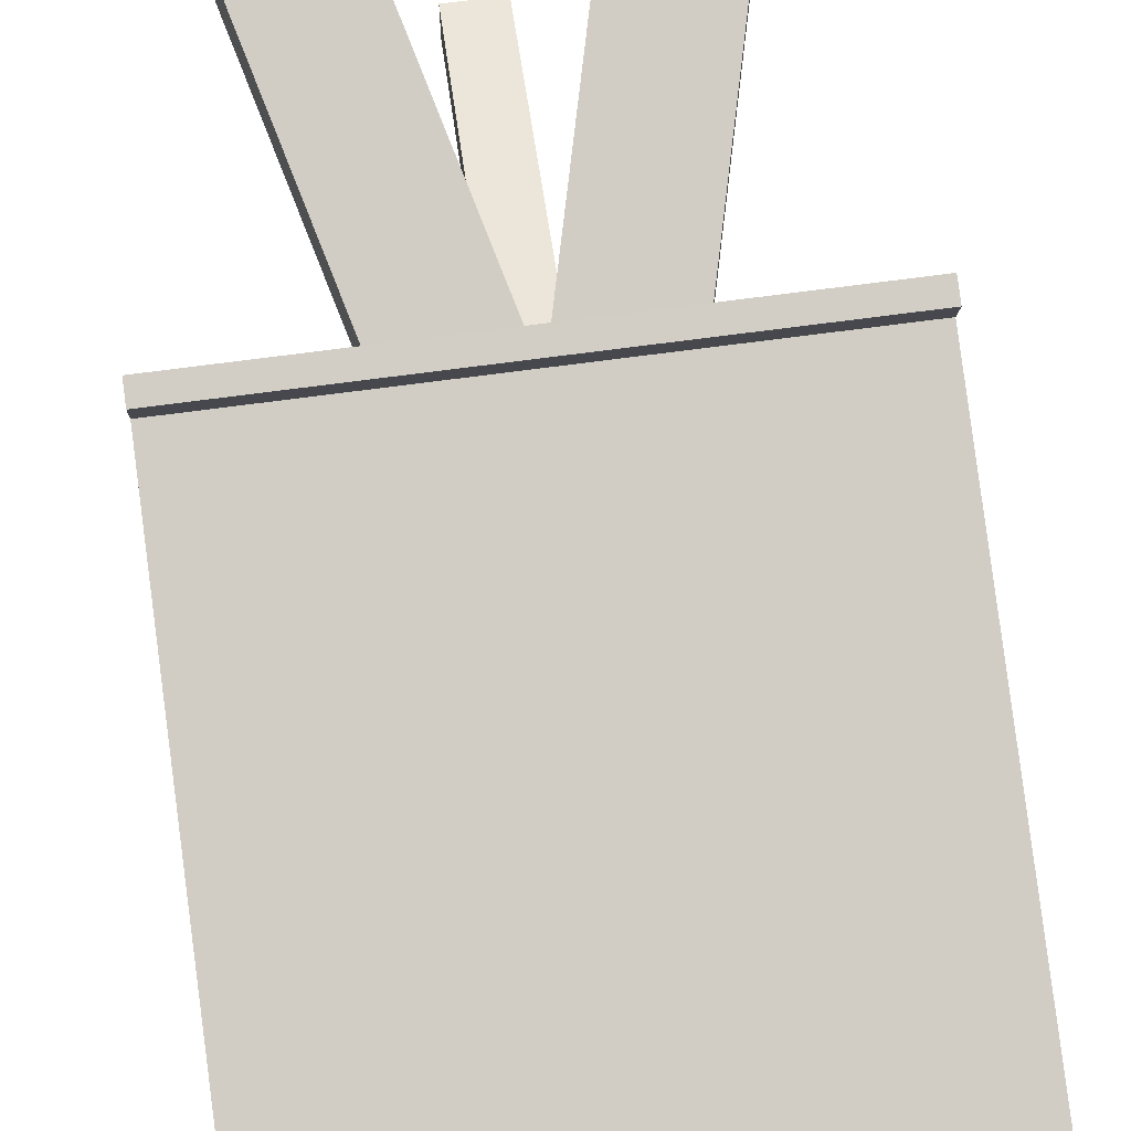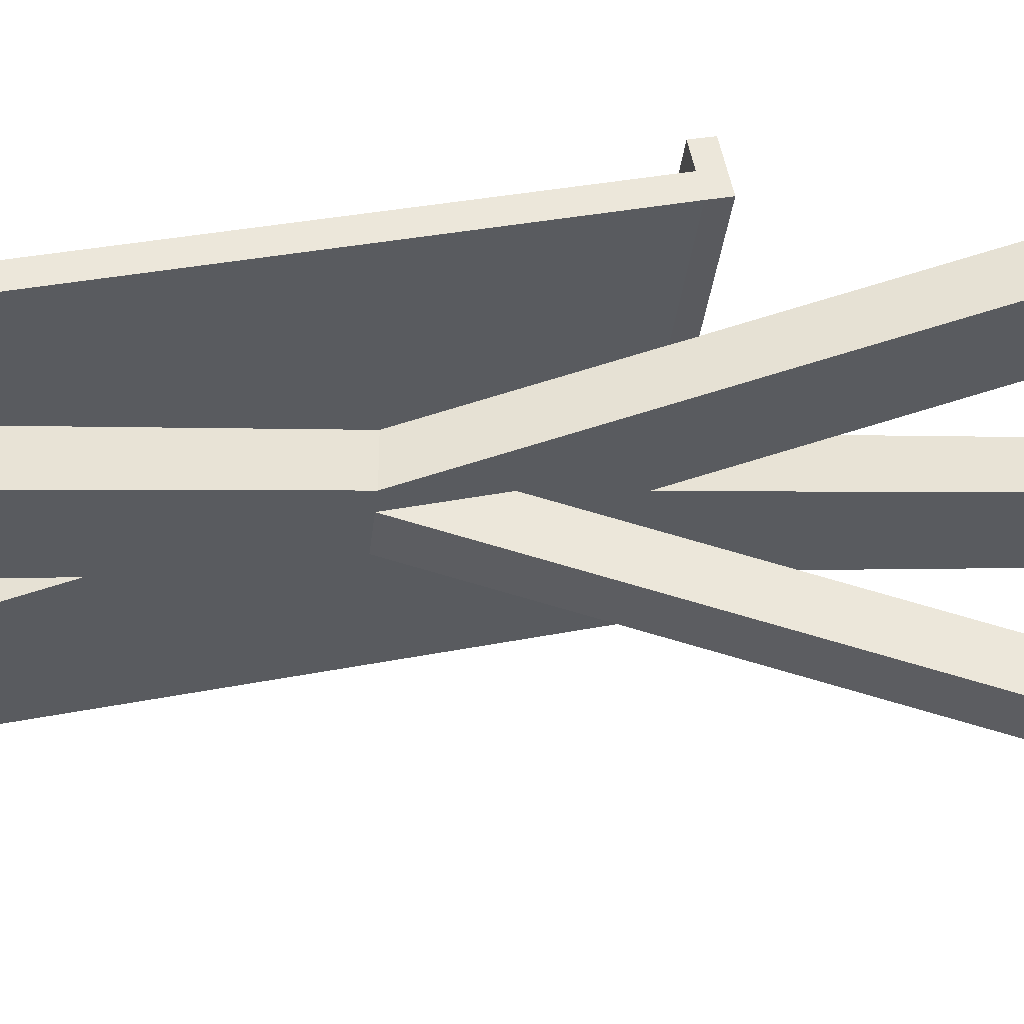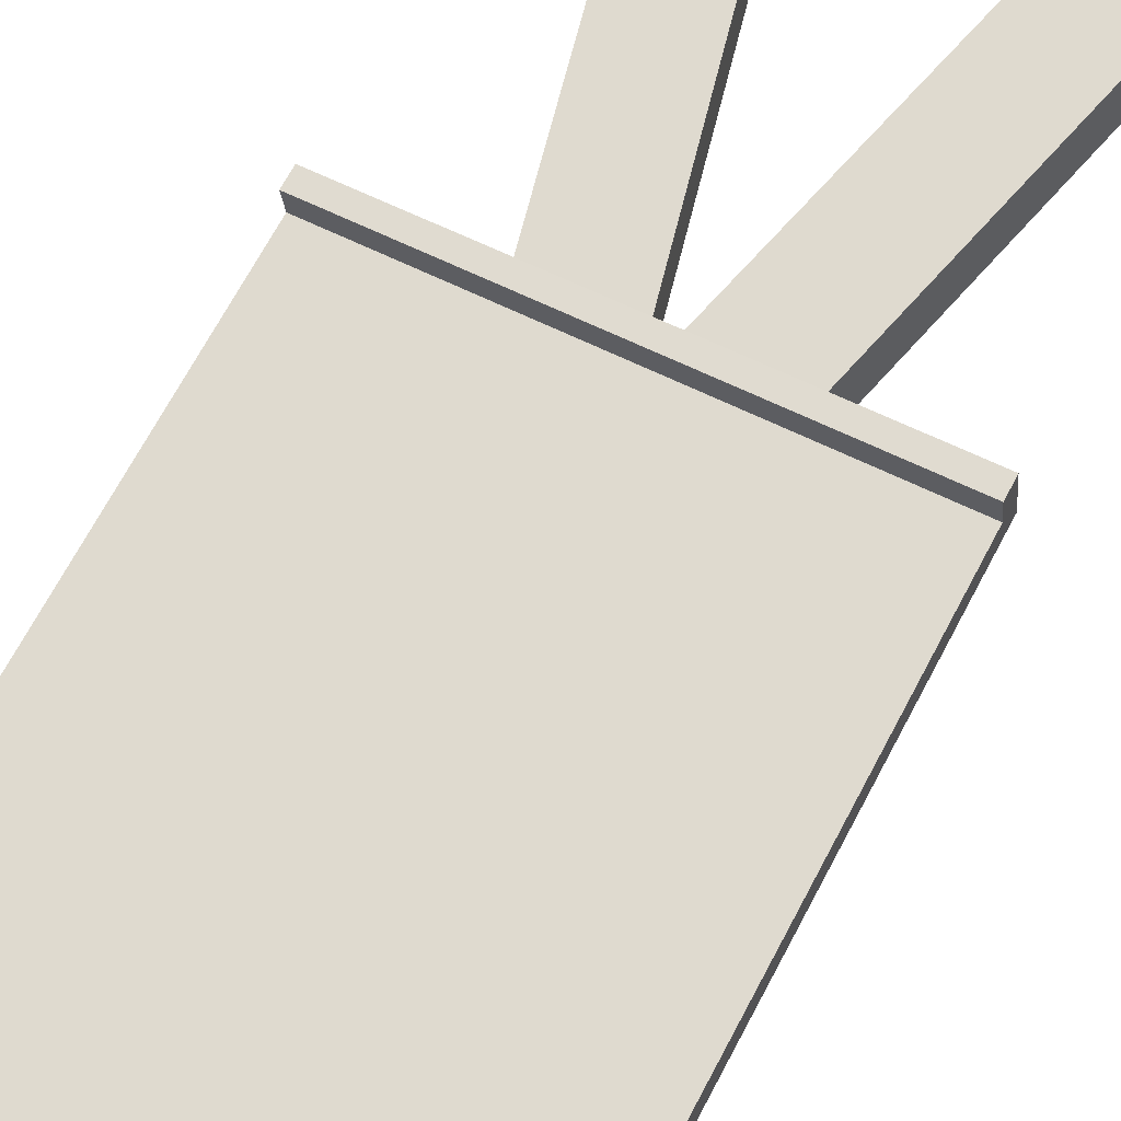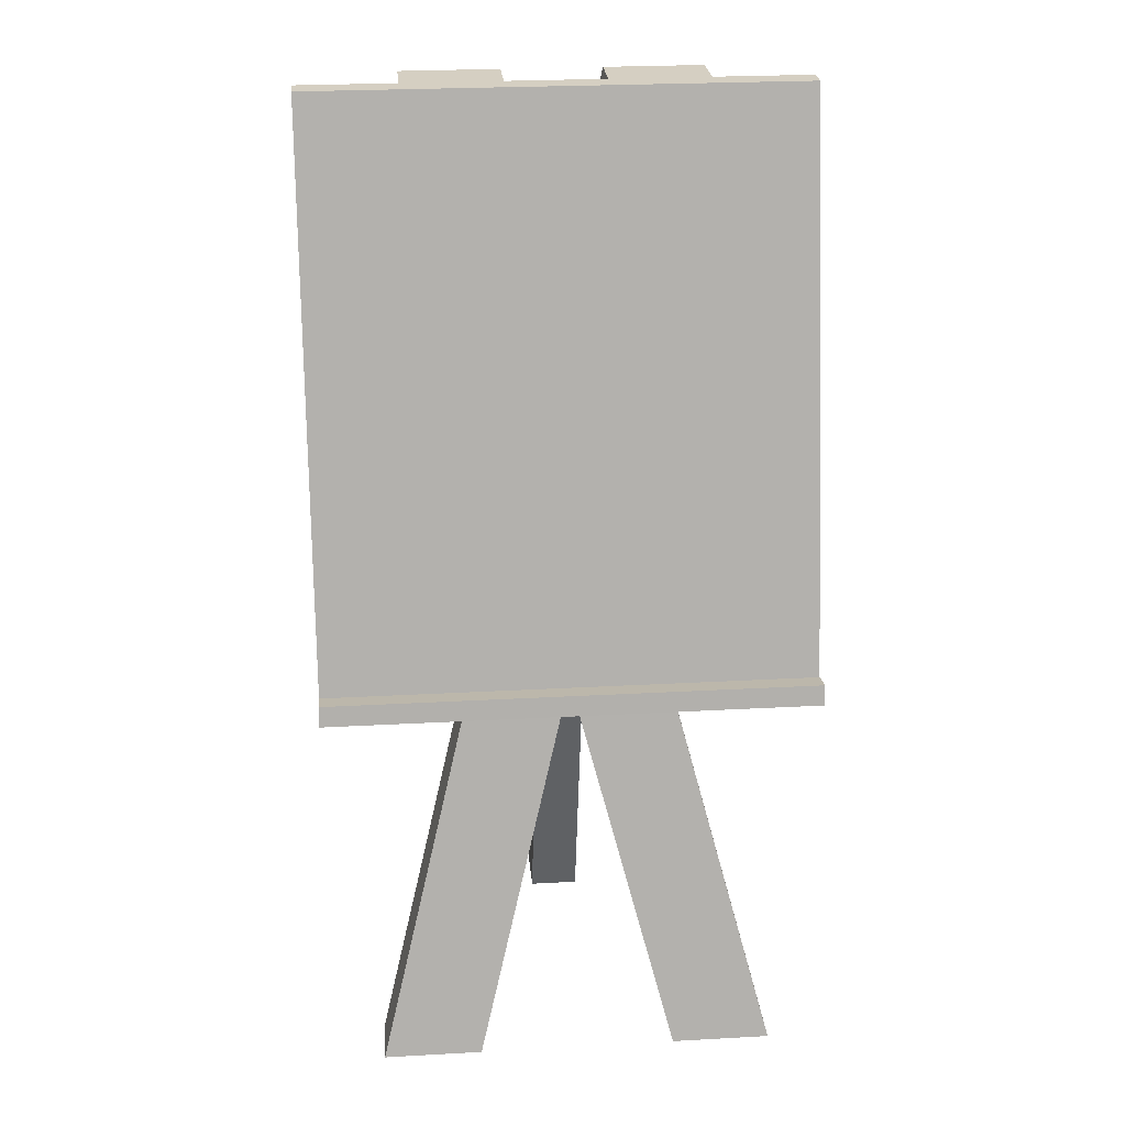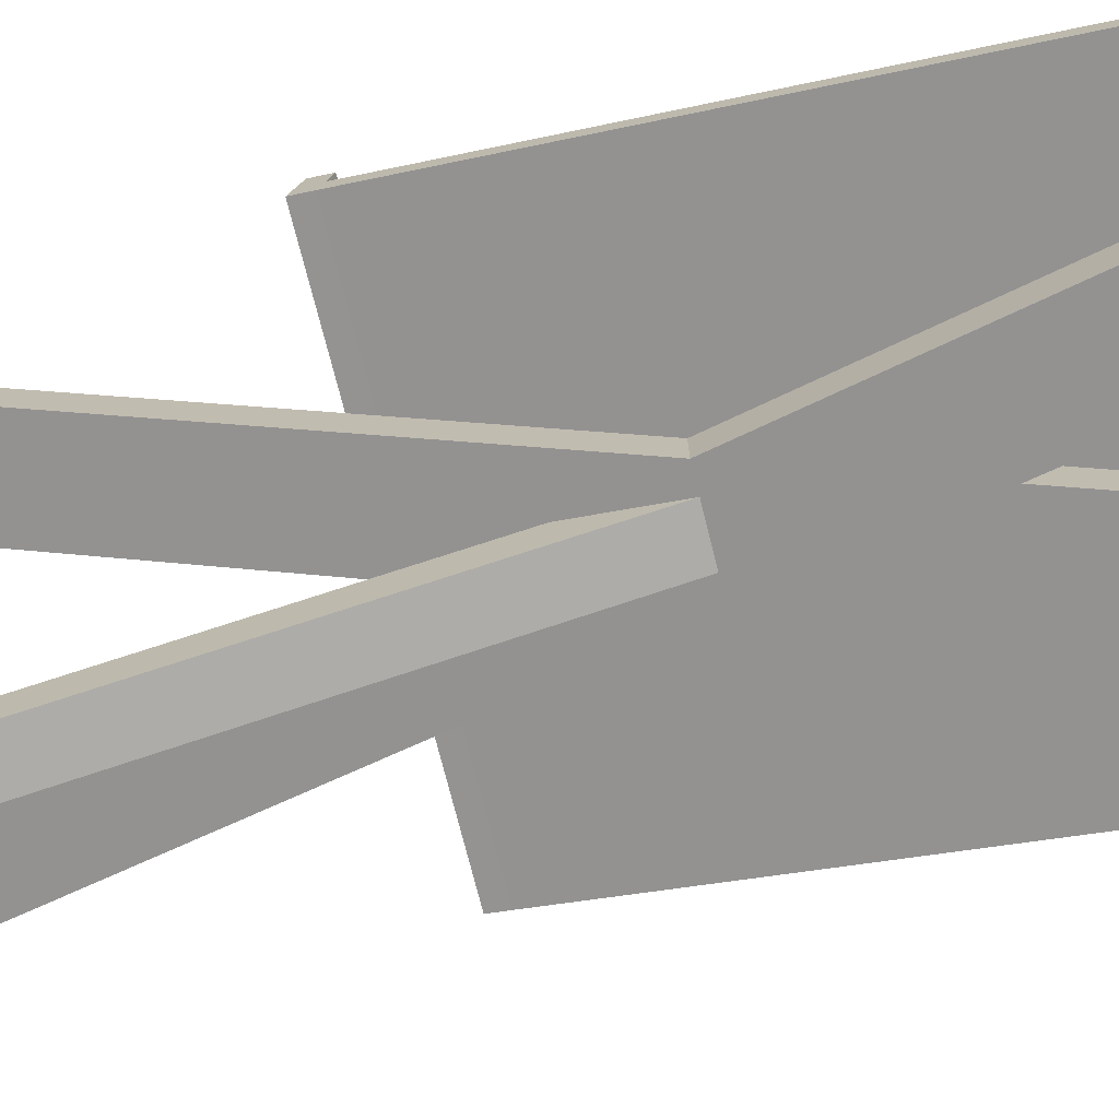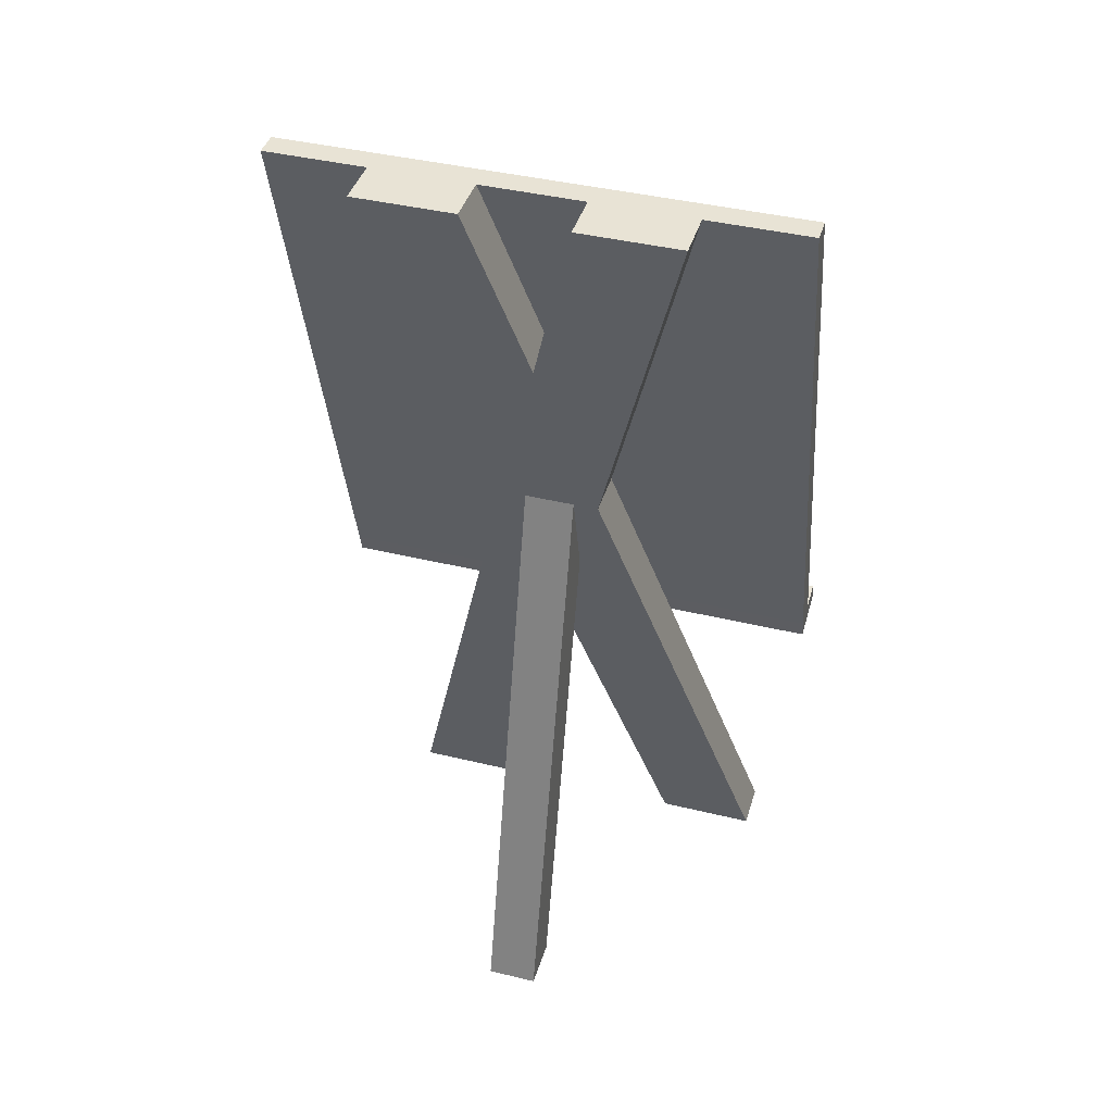
<metadata>
{"format":"obj","ext":"obj","renderer":"f3d","projection":"perspective","resolution":1024,"background":"white","views":[{"elev":69.1,"azim":172.3,"up":"+Z"},{"elev":-35.1,"azim":-96.4,"up":"+Z"},{"elev":54.1,"azim":-150.7,"up":"+Z"},{"elev":25.9,"azim":-5.0,"up":"+Y"},{"elev":-73.6,"azim":104.1,"up":"+Z"},{"elev":41.0,"azim":-163.5,"up":"+Y"}]}
</metadata>
<code>
o Cube
v -0.4 0.1 0
v -0.05 0.1 -0.6
v 0.2 0.1 0
v 0.1 2 -0.5
v -0.05 0.1 -0.7
v -0.05 1.24 -0.4
v -0.3 2 -0.5
v -0.4 0.1 -0.1
v 0.05 0.1 -0.6
v 0.2 0.1 -0.1
v 0.1 2 -0.6
v 0.05 0.1 -0.7
v 0.05 1.24 -0.4
v -0.3 2 -0.6
v -0.2 0.1 0
v 0.4 0.1 0
v 0.3 2 -0.5
v -0.1 2 -0.5
v -0.2 0.1 -0.1
v 0.4 0.1 -0.1
v 0.3 2 -0.6
v -0.1 2 -0.6
v -0.1 1.24 -0.3
v 0 1.62 -0.4
v -0.1 1.24 -0.4
v 0 1.62 -0.5
v -0 0.86 -0.3
v 0.1 1.24 -0.4
v -0 0.86 -0.2
v 0.1 1.24 -0.3
v -0.05 1.05 -0.35
v 0.05 1.05 -0.35
v -0.5 0.84 -0.09
v -0.5 0.88 -0.1
v -0.5 0.82 -0.19
v -0.5 0.86 -0.2
v 0.5 0.84 -0.09
v 0.5 0.88 -0.1
v 0.5 0.82 -0.19
v 0.5 0.86 -0.2
f 24 4 11 26
f 25 8 1 23
f 21 28 26 11
f 8 25 27 19
f 30 24 23 29
f 25 26 28 13 6
f 13 28 27 25 6 31 32
f 21 17 30 28
f 15 19 27 29
f 30 17 4 24
f 23 1 15 29
f 8 19 15 1
f 21 11 4 17
f 33 34 36 35
f 35 36 40 39
f 39 40 38 37
f 37 38 34 33
f 35 39 37 33
f 40 36 34 38
f 23 7 14 25
f 27 10 3 29
f 25 14 22 26
f 28 20 10 27
f 18 24 26 22
f 16 20 28 30
f 7 23 24 18
f 3 16 30 29
f 10 20 16 3
f 22 14 7 18
f 6 5 2 31
f 5 6 13 12
f 9 12 13 32
f 31 2 9 32
f 5 12 9 2
o Cube.001
v -0.5 0.86 -0.15
v -0.5 2 -0.45
v -0.5 0.86 -0.2
v -0.5 2 -0.5
v 0.5 0.86 -0.15
v 0.5 2 -0.45
v 0.5 0.86 -0.2
v 0.5 2 -0.5
f 41 42 44 43
f 43 44 48 47
f 47 48 46 45
f 45 46 42 41
f 43 47 45 41
f 48 44 42 46

</code>
